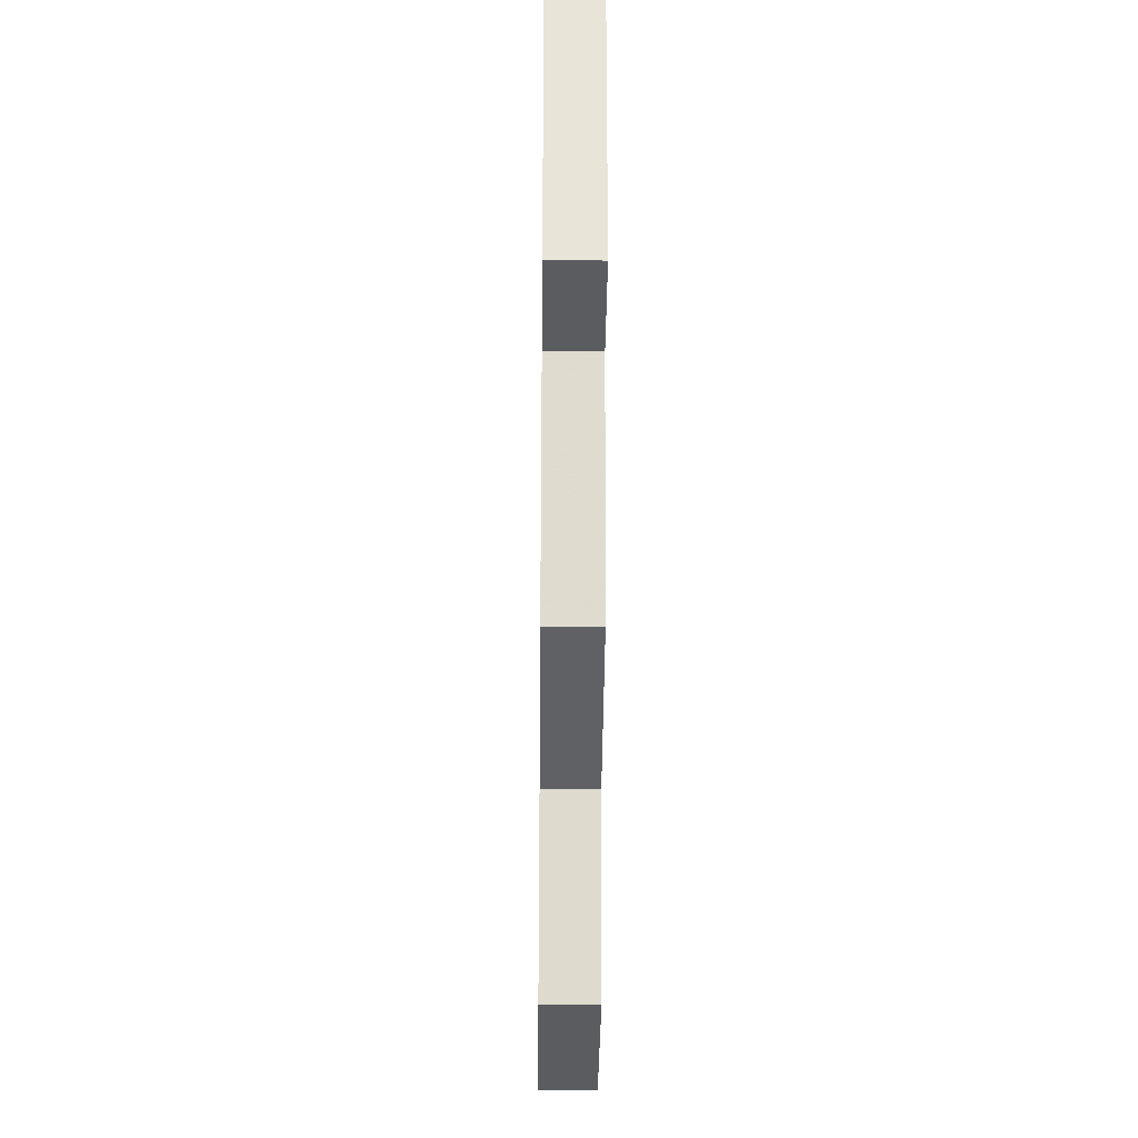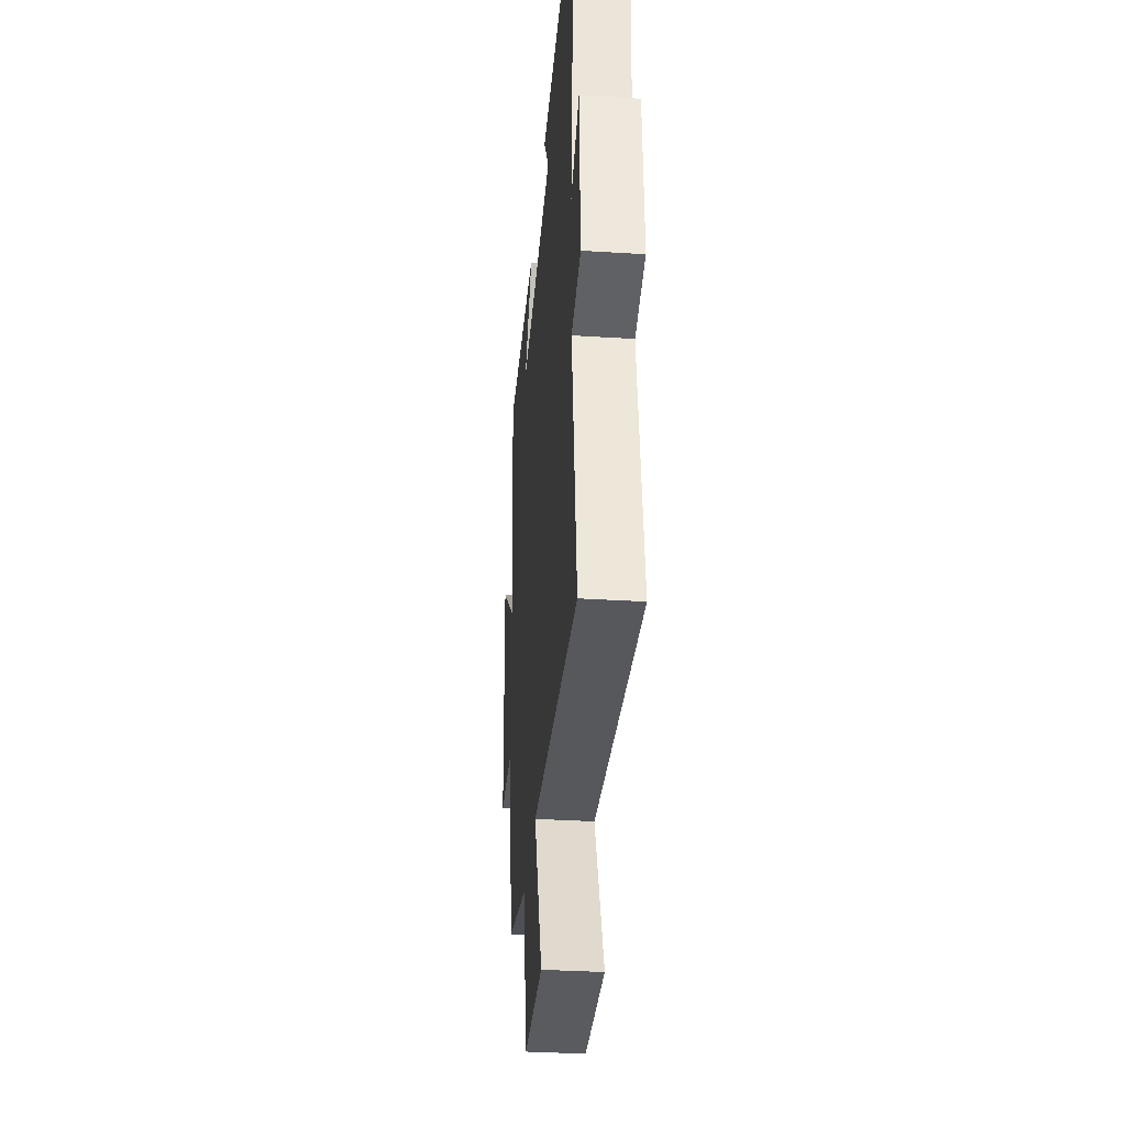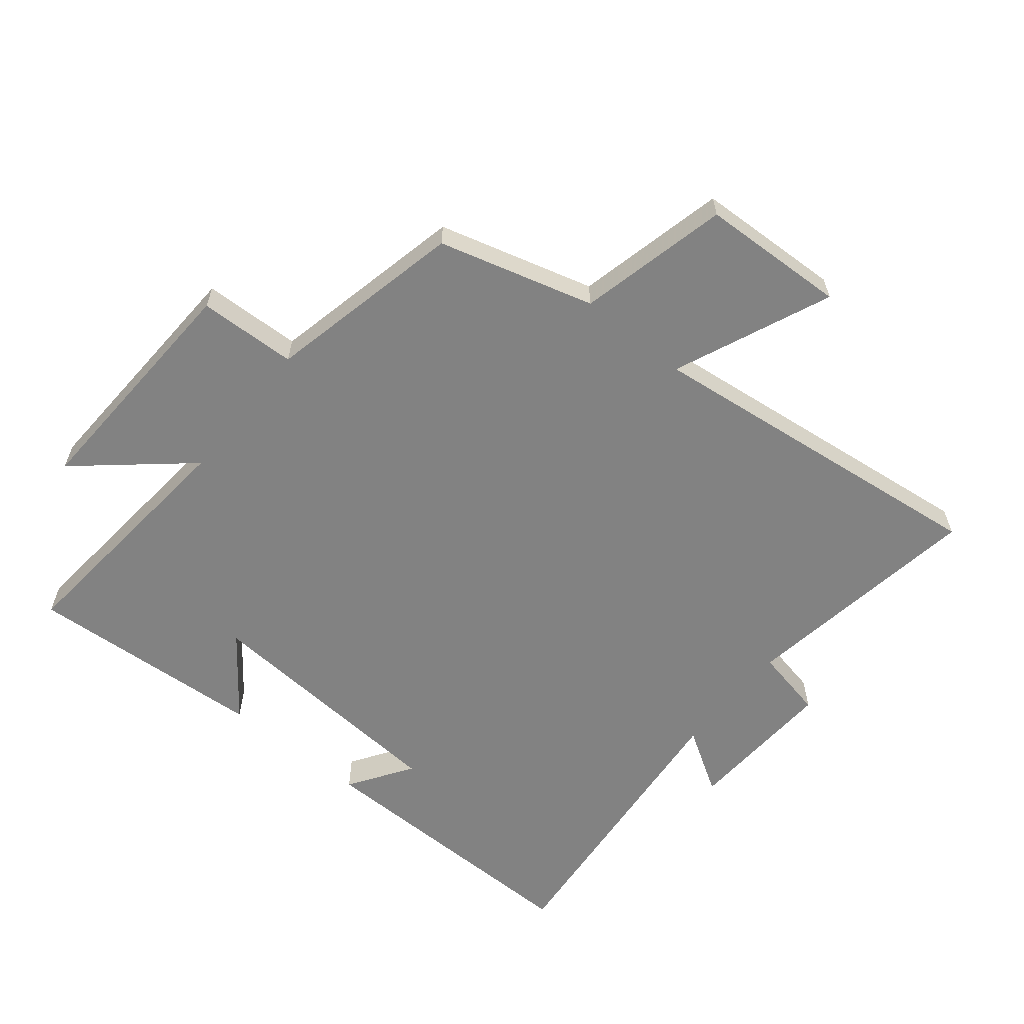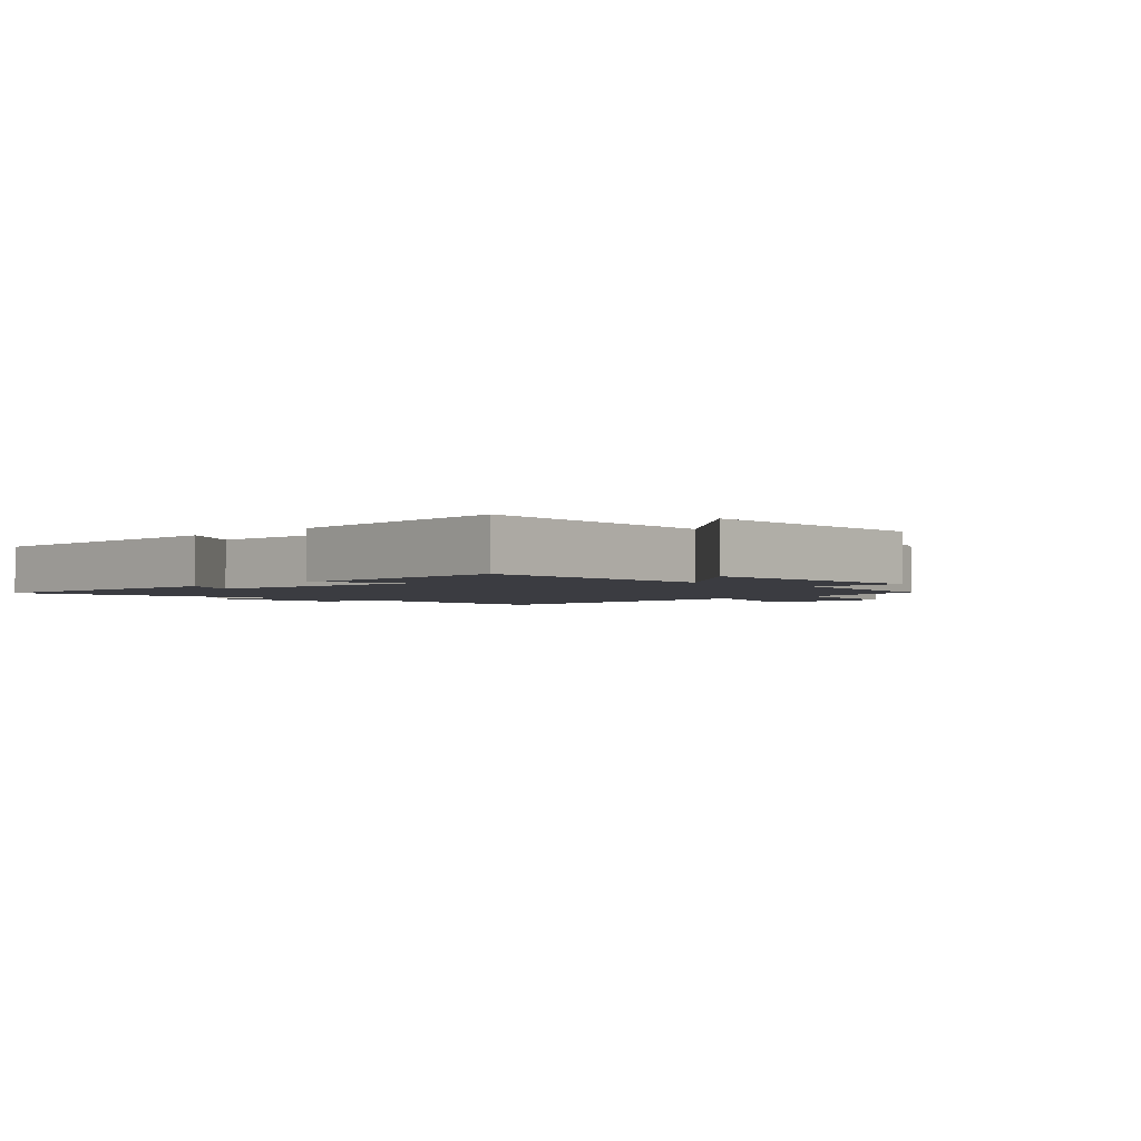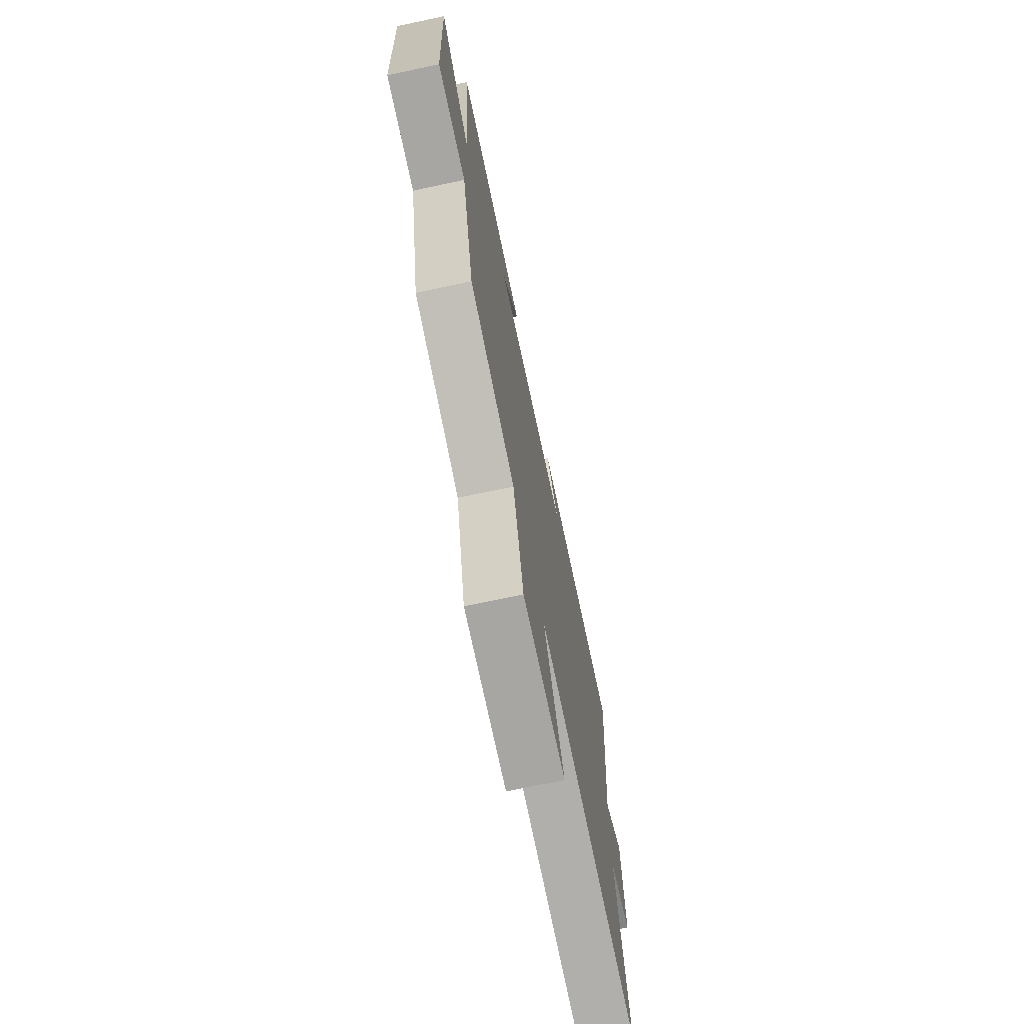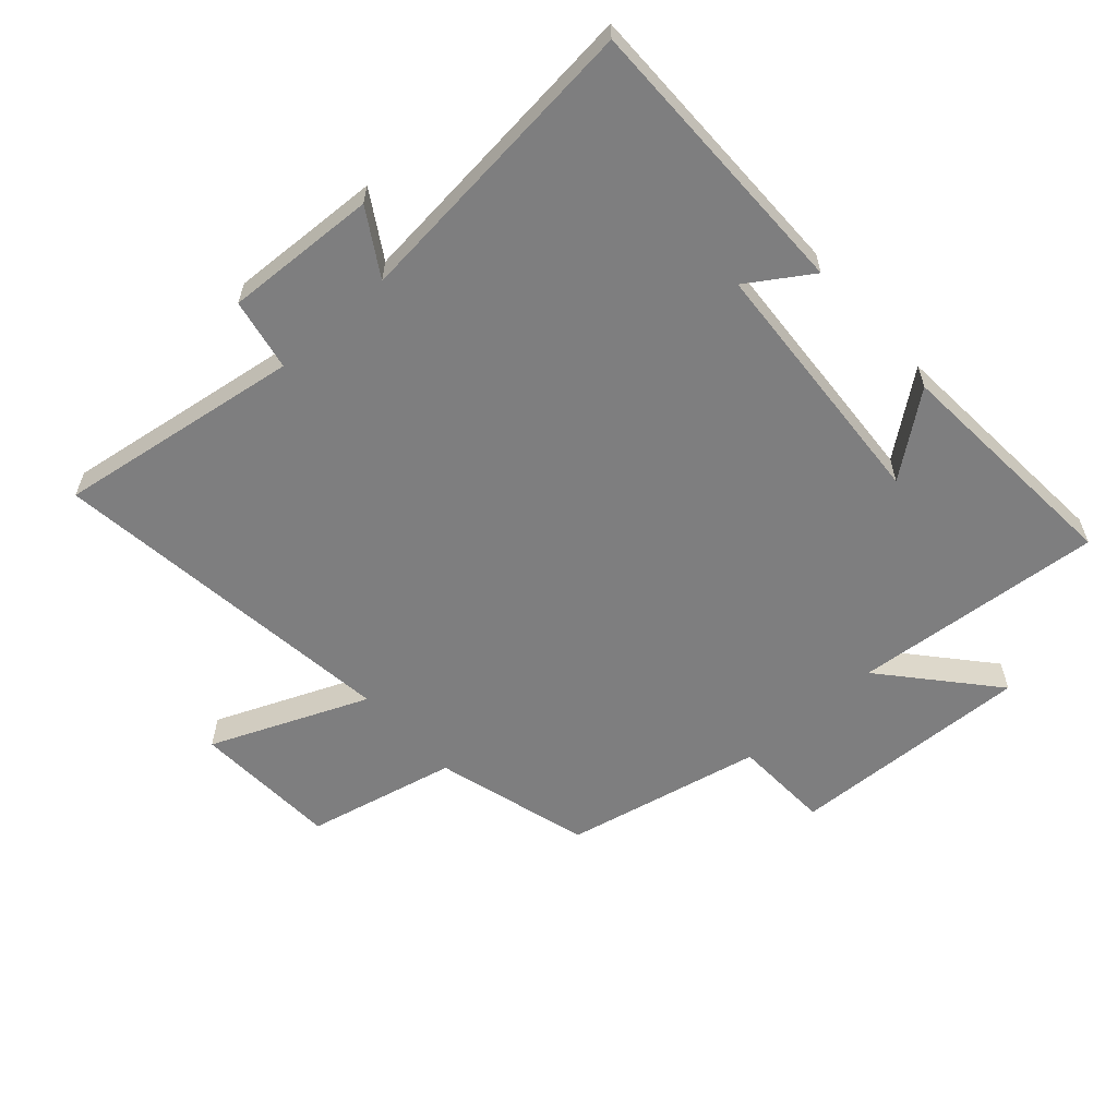
<metadata>
{"format":"obj","ext":"obj","renderer":"f3d","projection":"perspective","resolution":1024,"background":"white","views":[{"elev":-31.5,"azim":89.4,"up":"+Z"},{"elev":-35.0,"azim":-94.8,"up":"+Z"},{"elev":-60.7,"azim":140.8,"up":"+Y"},{"elev":-2.2,"azim":45.1,"up":"+Y"},{"elev":-71.9,"azim":102.0,"up":"+Z"},{"elev":-59.4,"azim":-48.0,"up":"+Y"}]}
</metadata>
<code>
v -0.559 0.07 -0.567
v -0.5 0.07 -0.178
v -0.614 0.07 -0.155
v -0.602 0.07 0.087
v -0.5 0.07 0.024
v -0.546 0.07 0.503
v -0.088 0.07 0.5
v -0.154 0.07 0.4
v 0.254 0.07 0.372
v 0.156 0.07 0.5
v 0.536 0.07 0.526
v 0.5 0.07 0.127
v 0.672 0.07 0.275
v 0.656 0.07 -0.111
v 0.5 0.07 -0.117
v 0.432 0.07 -0.431
v 0.185 0.07 -0.5
v 0.13 0.07 -0.739
v -0.102 0.07 -0.749
v 0.003 0.07 -0.5
v -0.559 0 -0.567
v -0.5 0 -0.178
v -0.614 0 -0.155
v -0.602 0 0.087
v -0.5 0 0.024
v -0.546 0 0.503
v -0.088 0 0.5
v -0.154 0 0.4
v 0.254 0 0.372
v 0.156 0 0.5
v 0.536 0 0.526
v 0.5 0 0.127
v 0.672 0 0.275
v 0.656 0 -0.111
v 0.5 0 -0.117
v 0.432 0 -0.431
v 0.185 0 -0.5
v 0.13 0 -0.739
v -0.102 0 -0.749
v 0.003 0 -0.5
f 17 18 19 20
f 15 16 17 20
f 15 20 1 2
f 12 13 14 15
f 12 15 2 3
f 9 10 11 12
f 8 9 12 3
f 5 6 7 8
f 5 8 3
f 3 4 5
f 40 39 38 37
f 40 37 36 35
f 22 21 40 35
f 35 34 33 32
f 23 22 35 32
f 32 31 30 29
f 23 32 29 28
f 28 27 26 25
f 23 28 25
f 25 24 23
f 1 21 22 2
f 2 22 23 3
f 3 23 24 4
f 4 24 25 5
f 5 25 26 6
f 6 26 27 7
f 7 27 28 8
f 8 28 29 9
f 9 29 30 10
f 10 30 31 11
f 11 31 32 12
f 12 32 33 13
f 13 33 34 14
f 14 34 35 15
f 15 35 36 16
f 16 36 37 17
f 17 37 38 18
f 18 38 39 19
f 19 39 40 20
f 20 40 21 1

</code>
